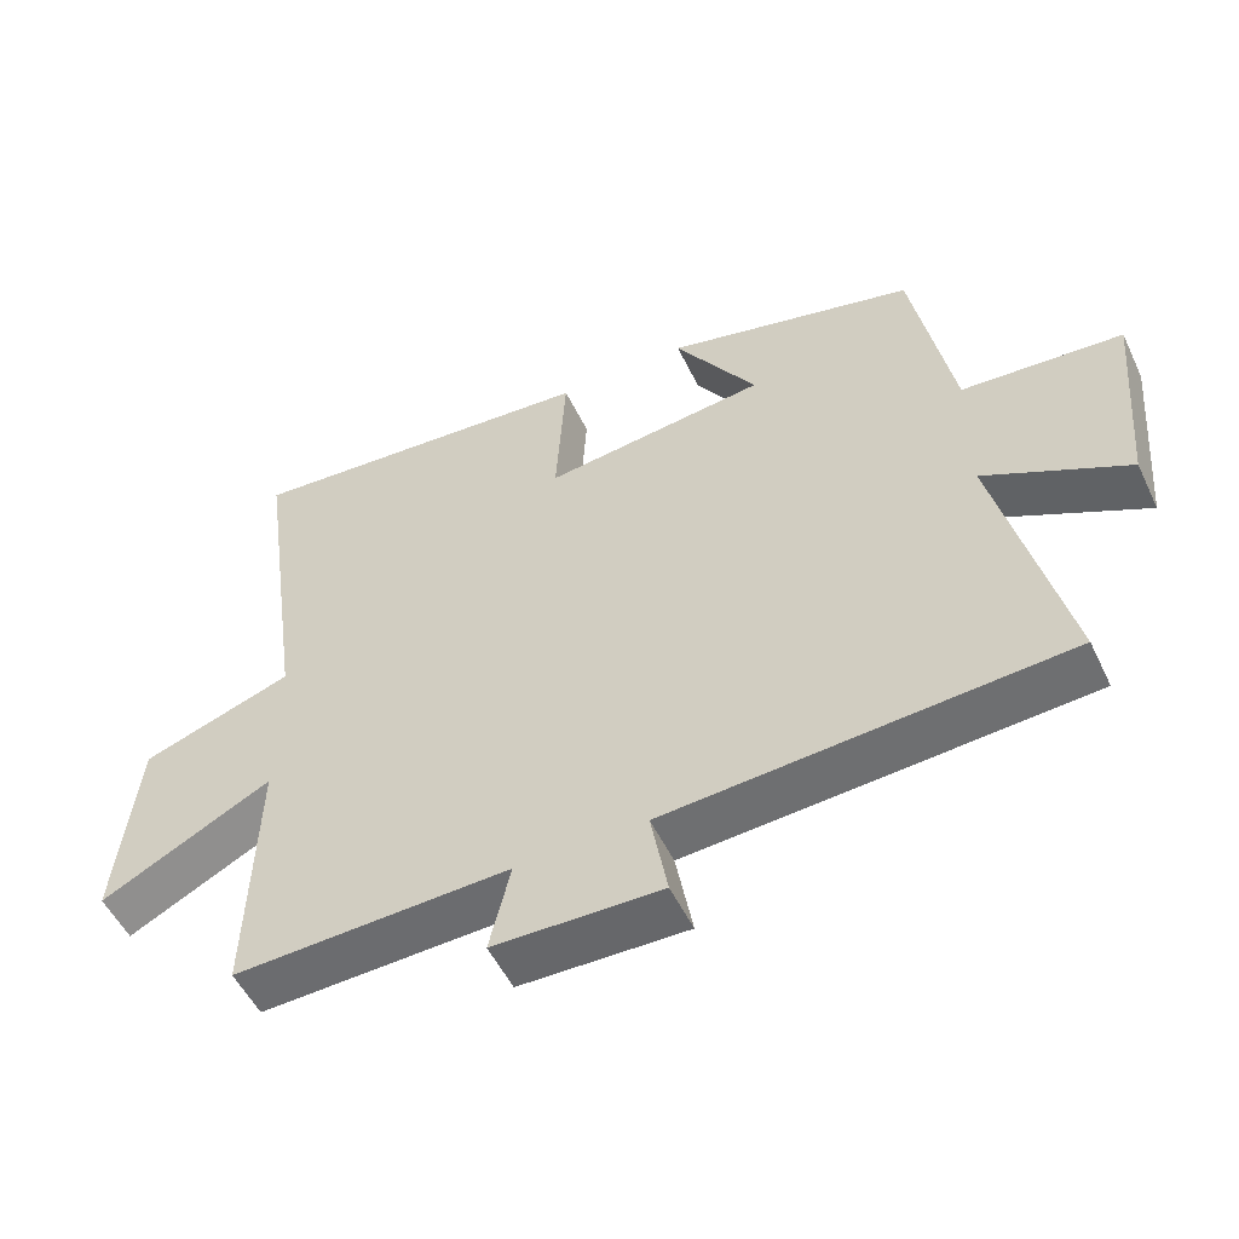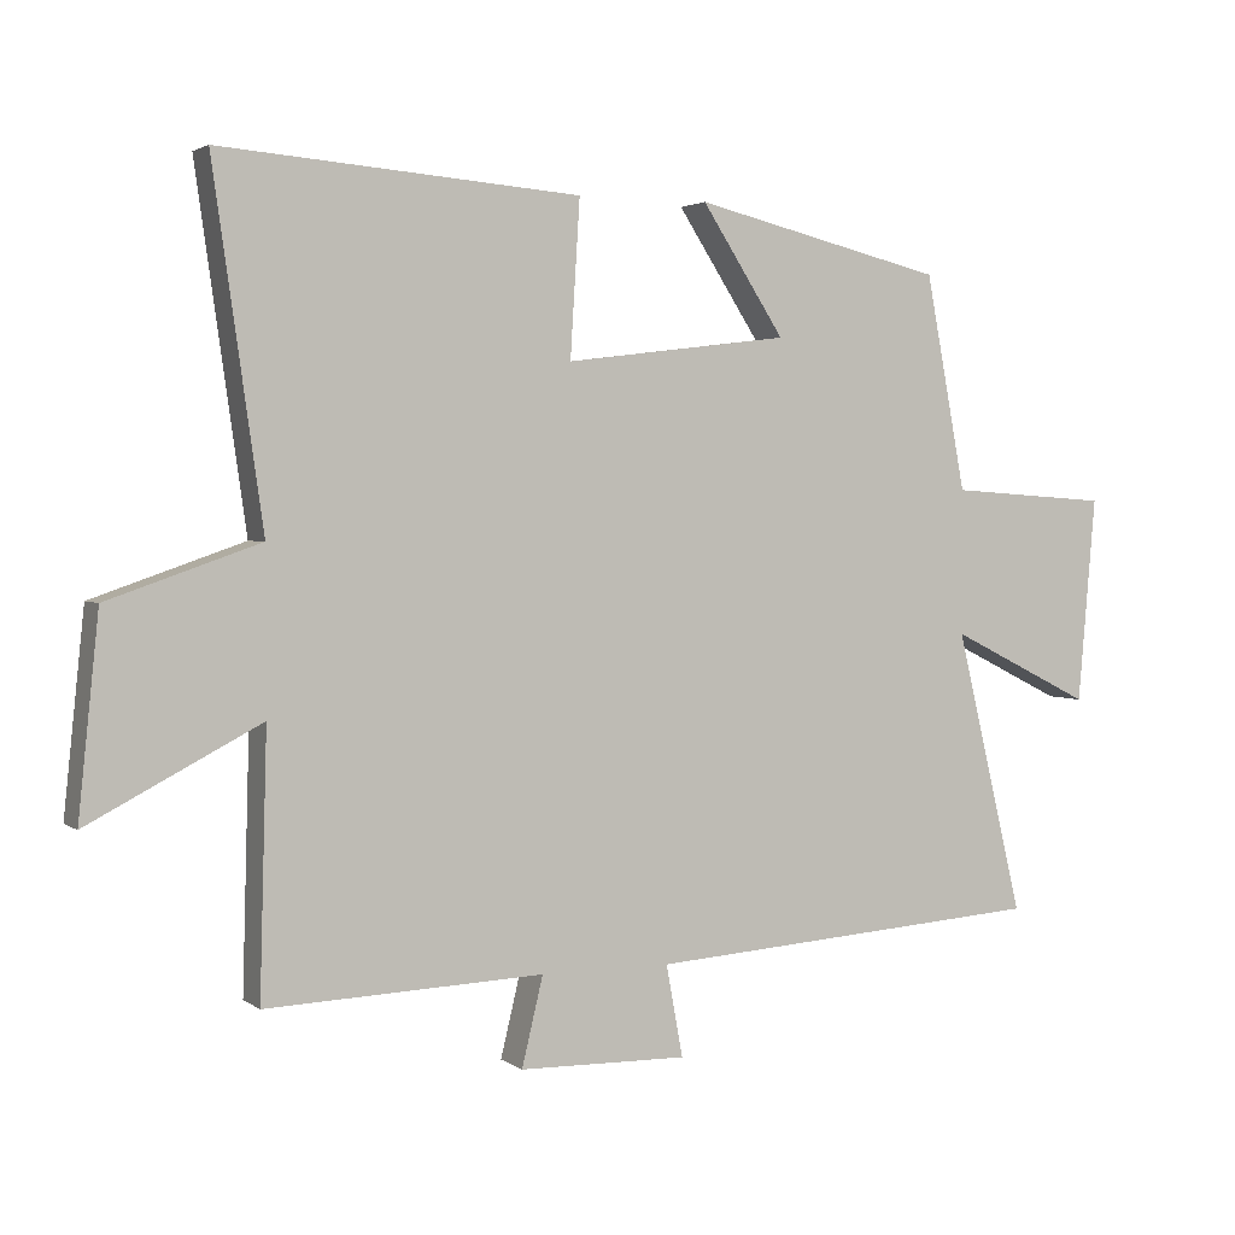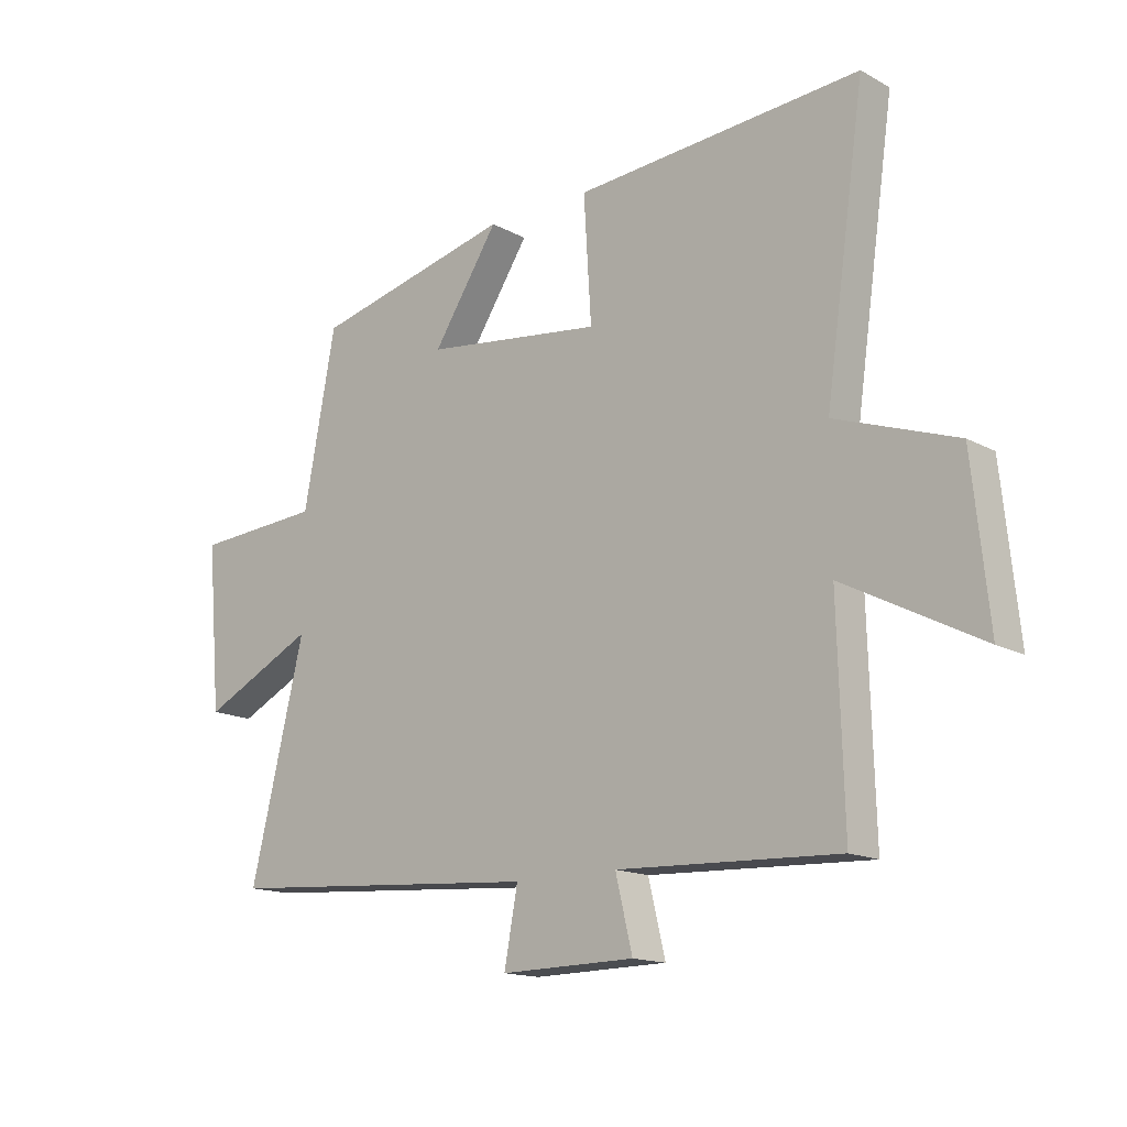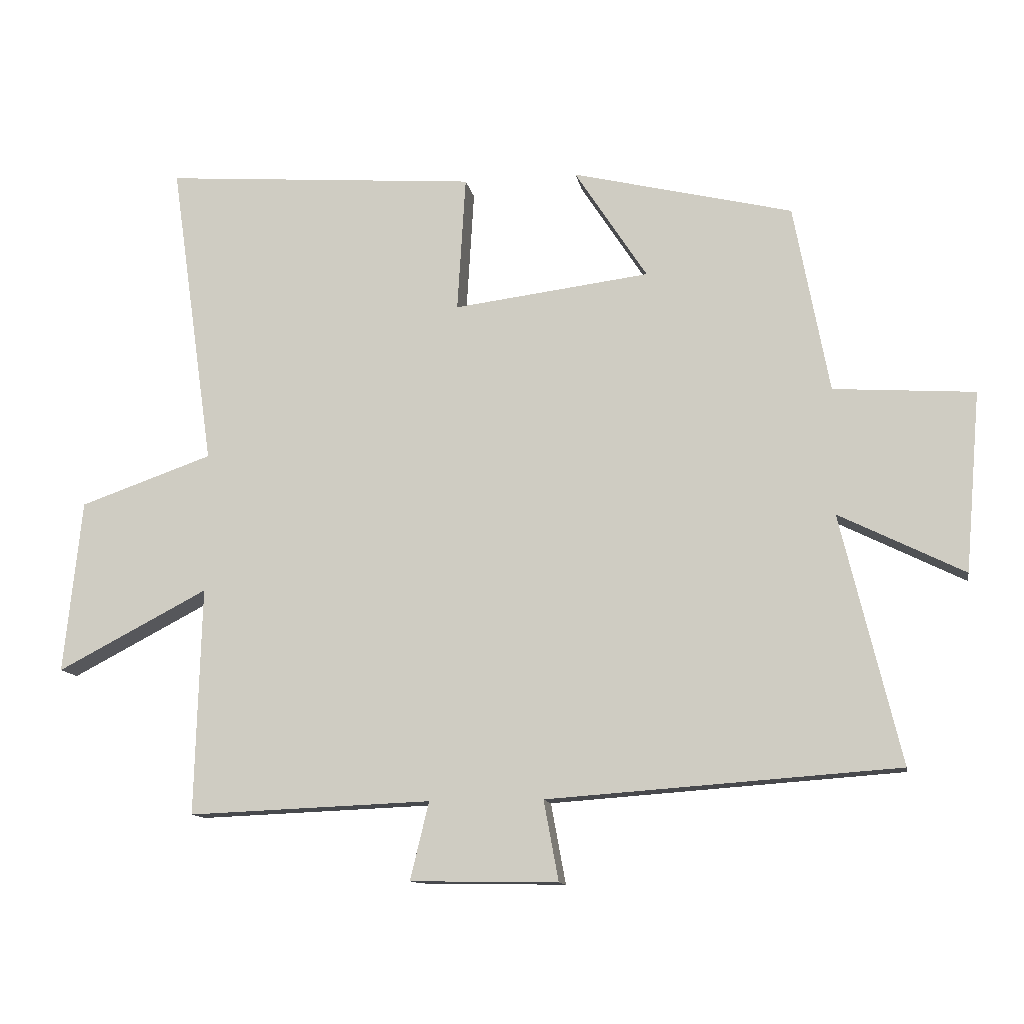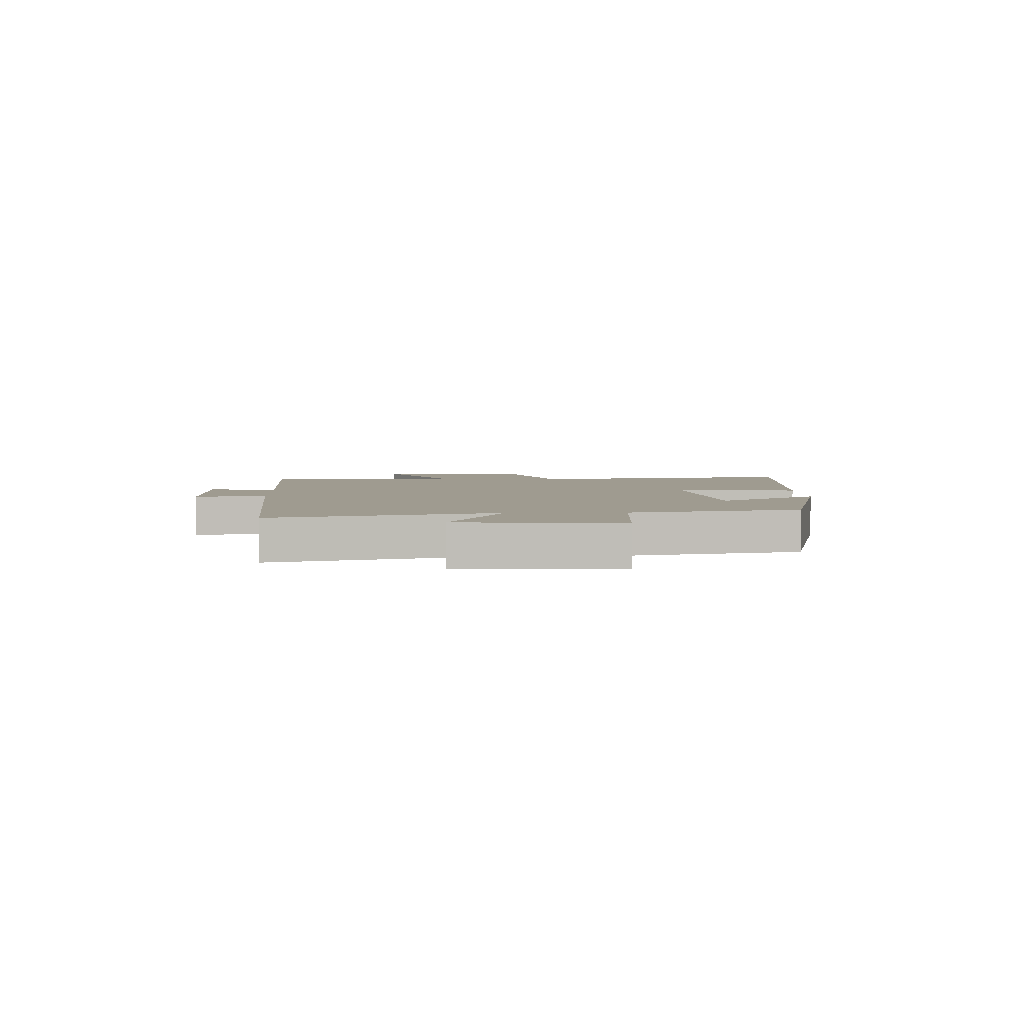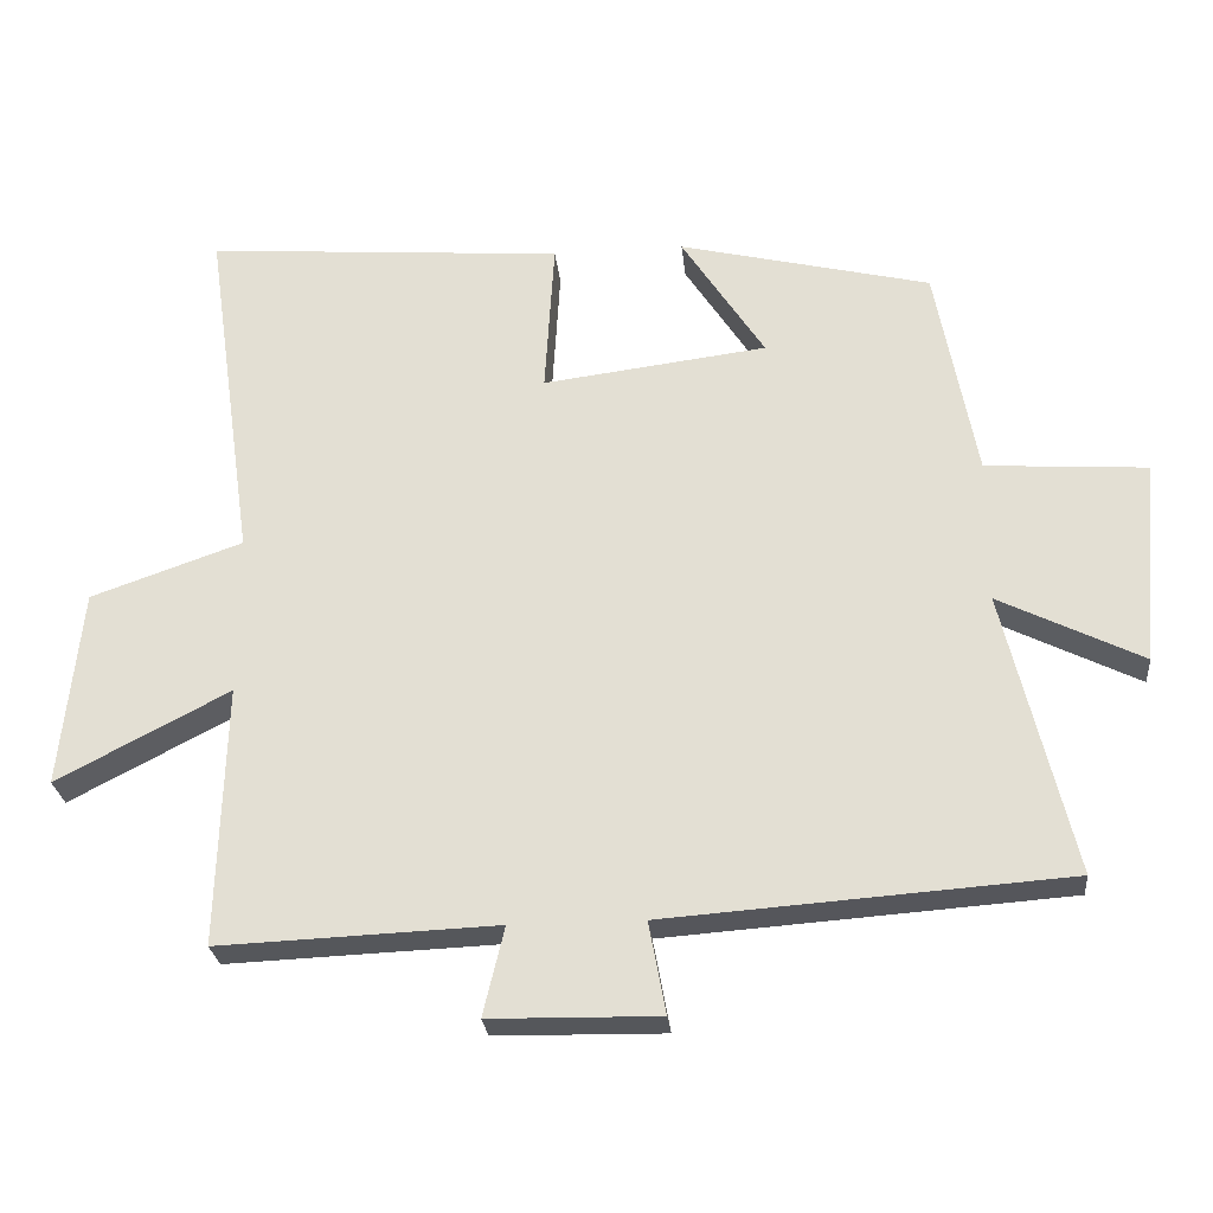
<metadata>
{"format":"obj","ext":"obj","renderer":"f3d","projection":"perspective","resolution":1024,"background":"white","views":[{"elev":-52.6,"azim":-154.8,"up":"+Z"},{"elev":2.5,"azim":154.8,"up":"+Z"},{"elev":-15.1,"azim":41.0,"up":"+Z"},{"elev":-12.1,"azim":-169.8,"up":"+Z"},{"elev":4.1,"azim":-92.2,"up":"+Y"},{"elev":-26.4,"azim":-174.3,"up":"+Z"}]}
</metadata>
<code>
v -0.445 0.07 0.417
v -0.102 0.07 0.5
v -0.215 0.07 0.326
v 0.091 0.07 0.288
v 0.078 0.07 0.5
v 0.568 0.07 0.538
v 0.5 0.07 0.06
v 0.707 0.07 -0.012
v 0.735 0.07 -0.282
v 0.5 0.07 -0.16
v 0.51 0.07 -0.515
v 0.131 0.07 -0.5
v 0.16 0.07 -0.621
v -0.07 0.07 -0.625
v -0.047 0.07 -0.5
v -0.593 0.07 -0.461
v -0.5 0.07 -0.074
v -0.695 0.07 -0.171
v -0.719 0.07 0.109
v -0.5 0.07 0.124
v -0.445 0 0.417
v -0.102 0 0.5
v -0.215 0 0.326
v 0.091 0 0.288
v 0.078 0 0.5
v 0.568 0 0.538
v 0.5 0 0.06
v 0.707 0 -0.012
v 0.735 0 -0.282
v 0.5 0 -0.16
v 0.51 0 -0.515
v 0.131 0 -0.5
v 0.16 0 -0.621
v -0.07 0 -0.625
v -0.047 0 -0.5
v -0.593 0 -0.461
v -0.5 0 -0.074
v -0.695 0 -0.171
v -0.719 0 0.109
v -0.5 0 0.124
f 17 18 19 20
f 1 2 3
f 20 1 3
f 17 20 3
f 17 3 4
f 16 17 4
f 15 16 4
f 12 13 14 15
f 12 15 4
f 10 11 12 4
f 7 8 9 10
f 7 10 4 5
f 5 6 7
f 40 39 38 37
f 23 22 21
f 23 21 40
f 23 40 37
f 24 23 37
f 24 37 36
f 24 36 35
f 35 34 33 32
f 24 35 32
f 24 32 31 30
f 30 29 28 27
f 25 24 30 27
f 27 26 25
f 1 21 22 2
f 2 22 23 3
f 3 23 24 4
f 4 24 25 5
f 5 25 26 6
f 6 26 27 7
f 7 27 28 8
f 8 28 29 9
f 9 29 30 10
f 10 30 31 11
f 11 31 32 12
f 12 32 33 13
f 13 33 34 14
f 14 34 35 15
f 15 35 36 16
f 16 36 37 17
f 17 37 38 18
f 18 38 39 19
f 19 39 40 20
f 20 40 21 1

</code>
